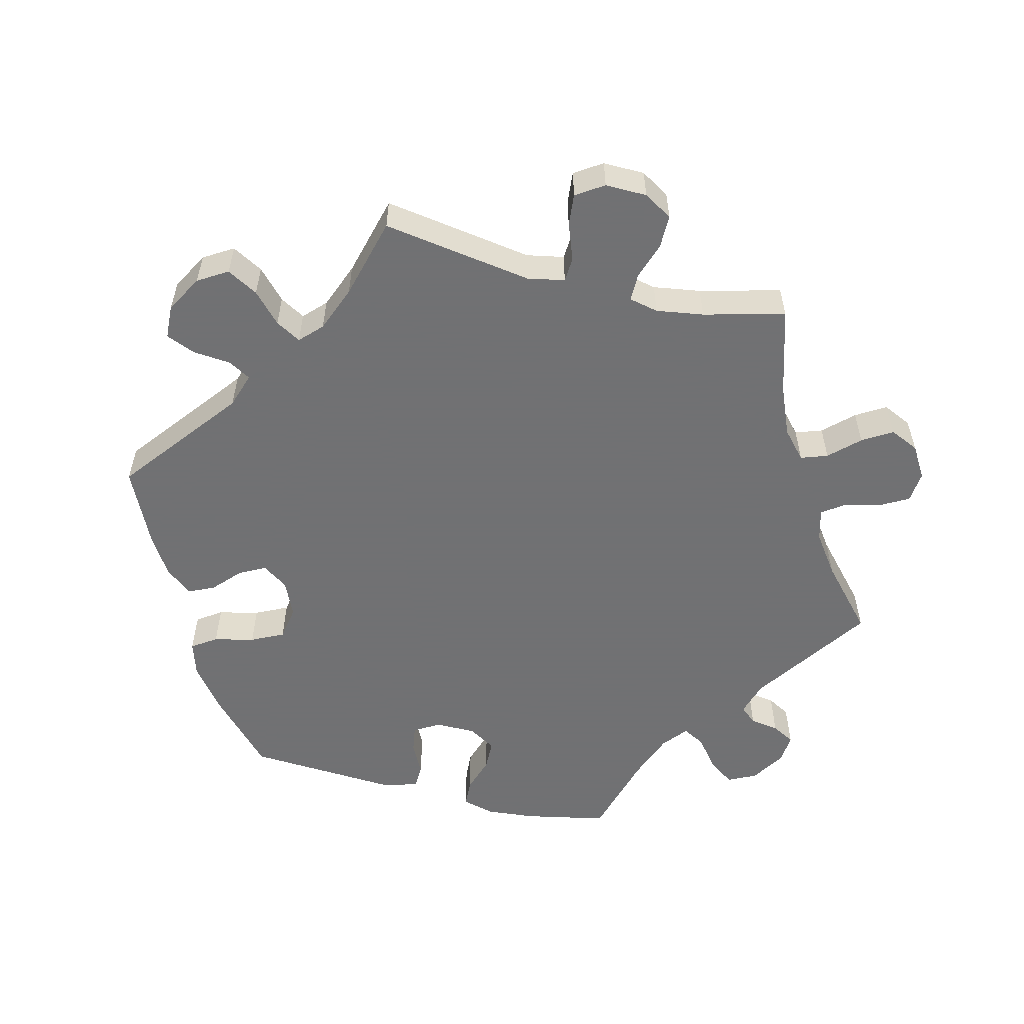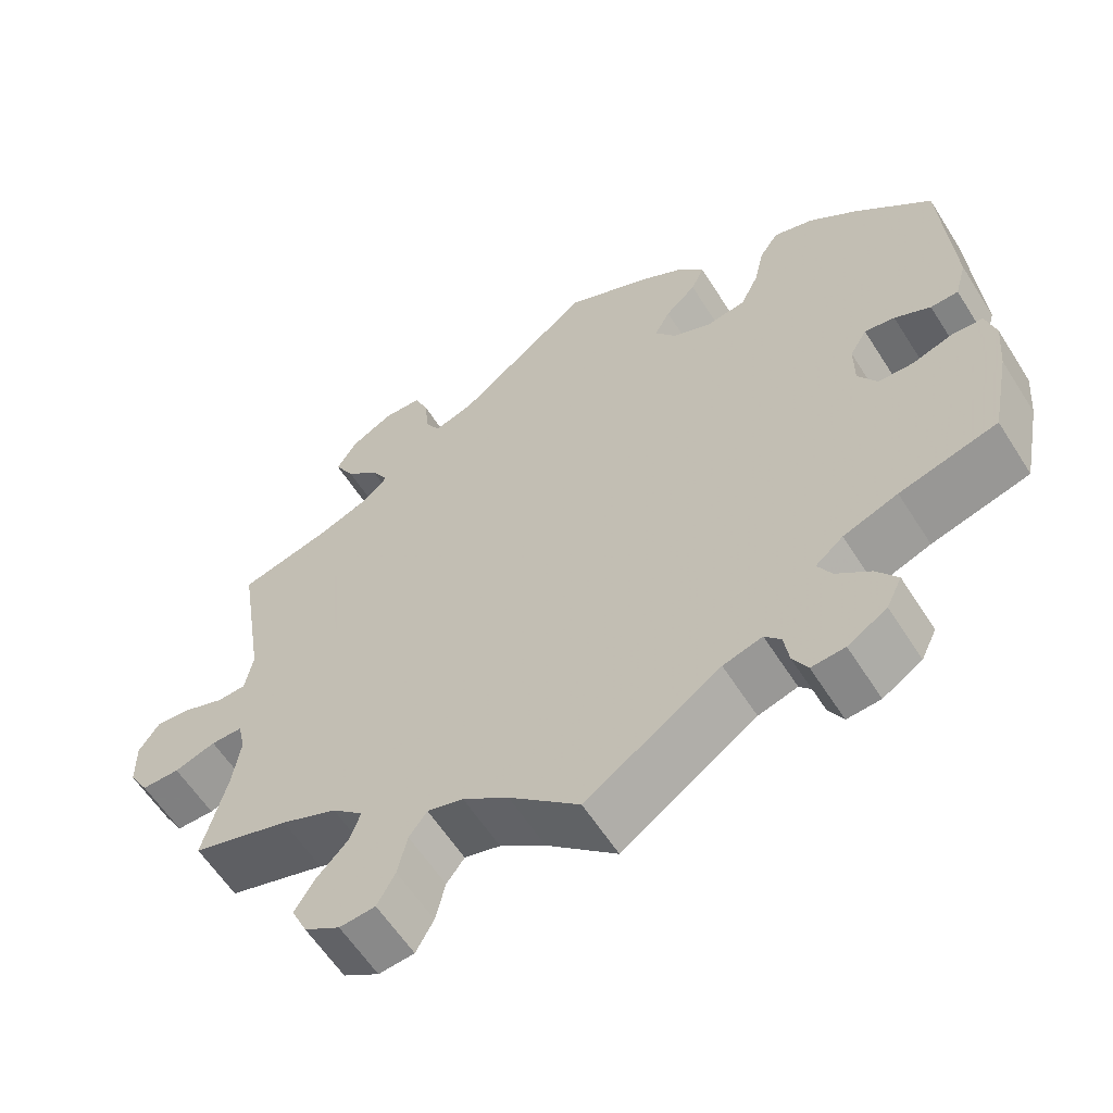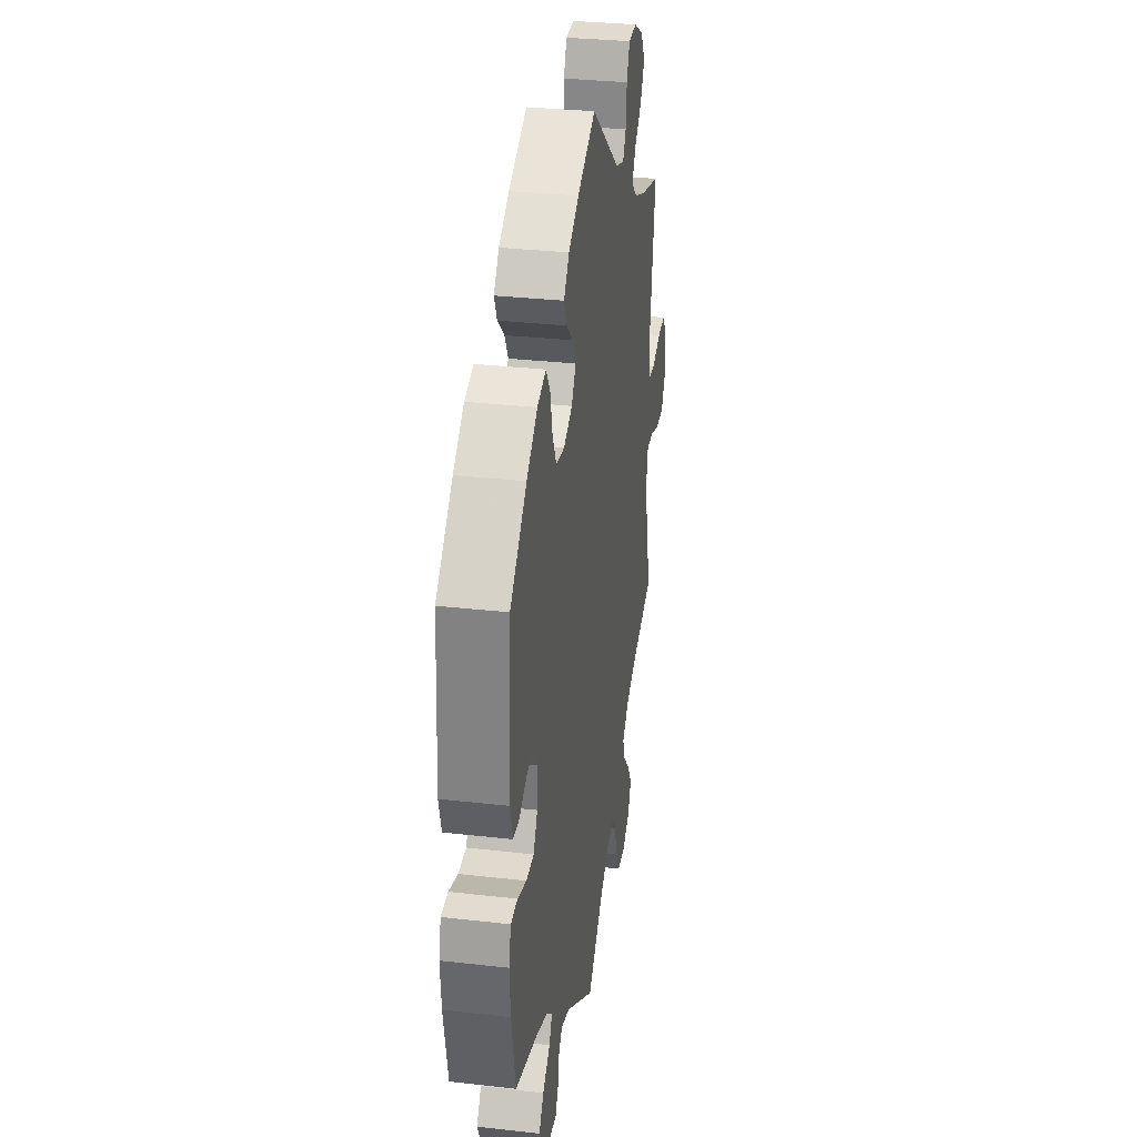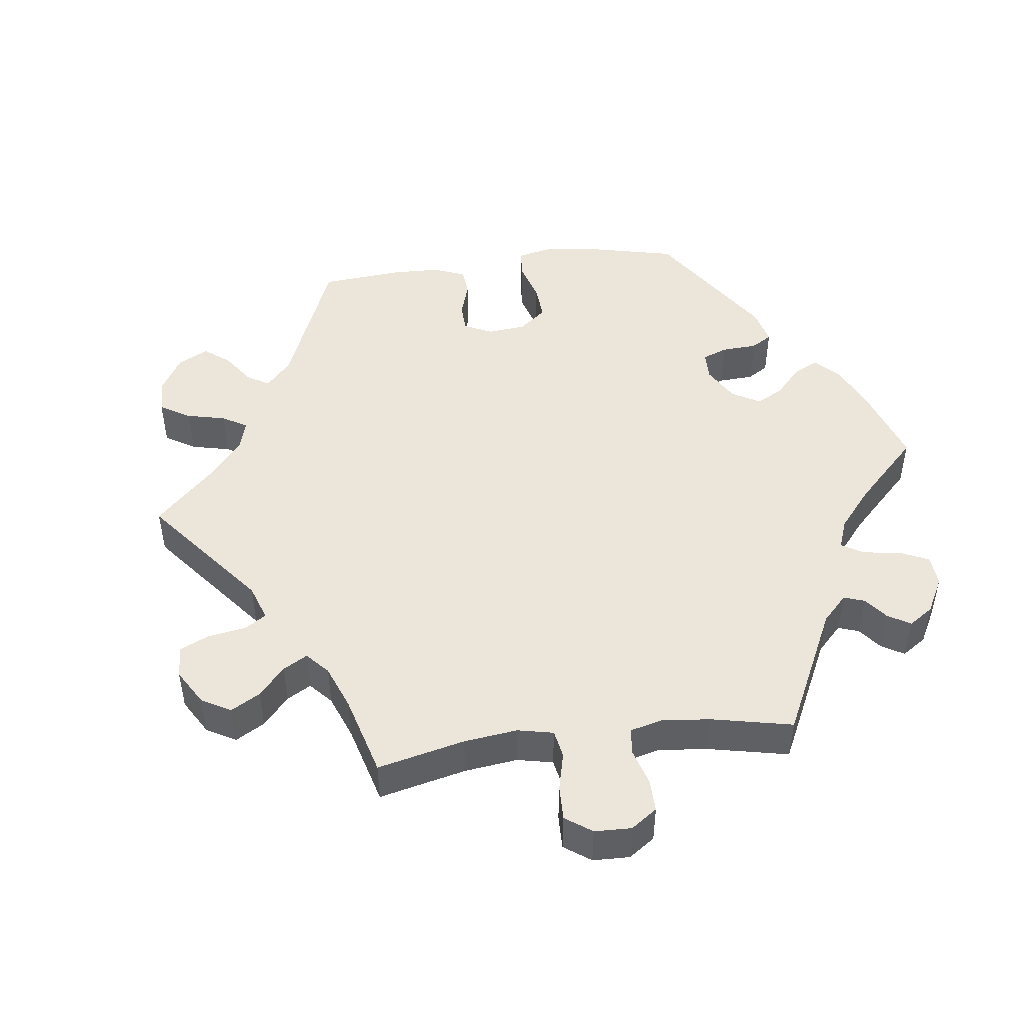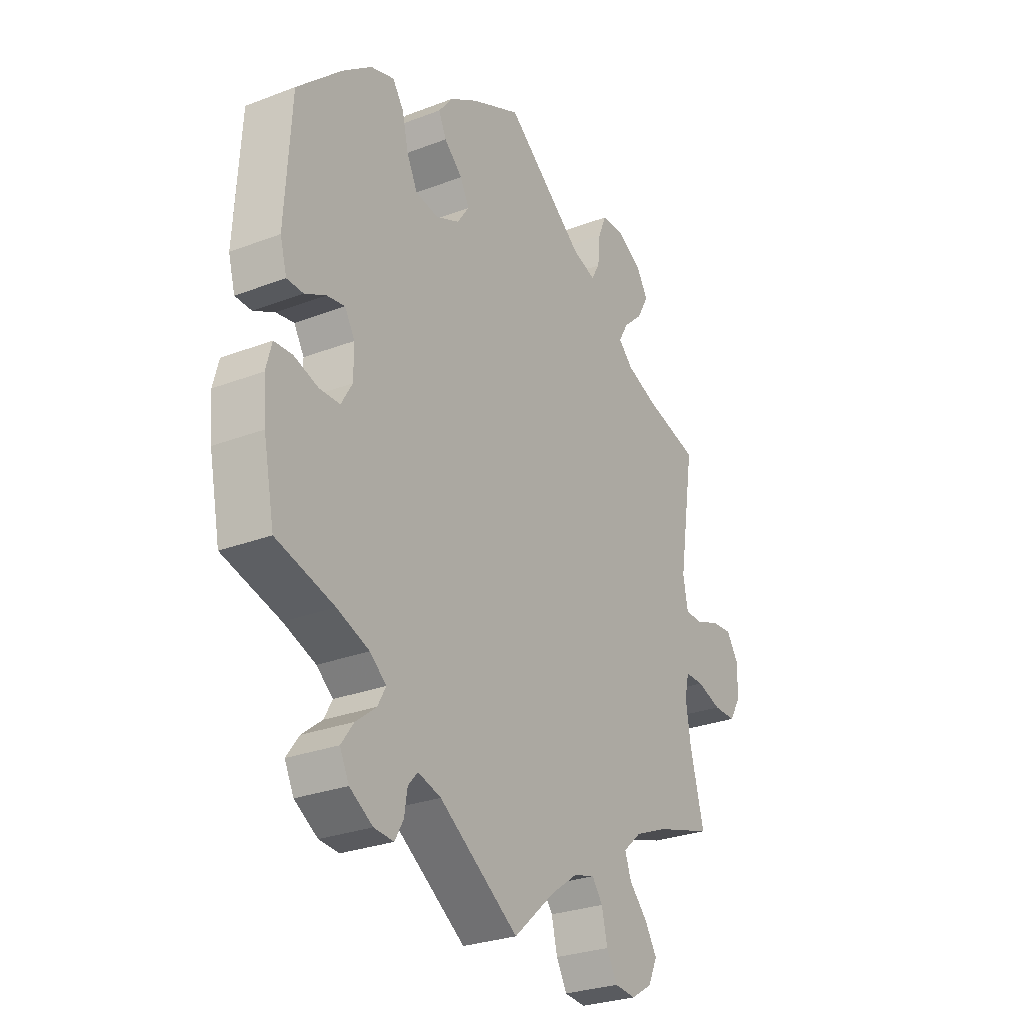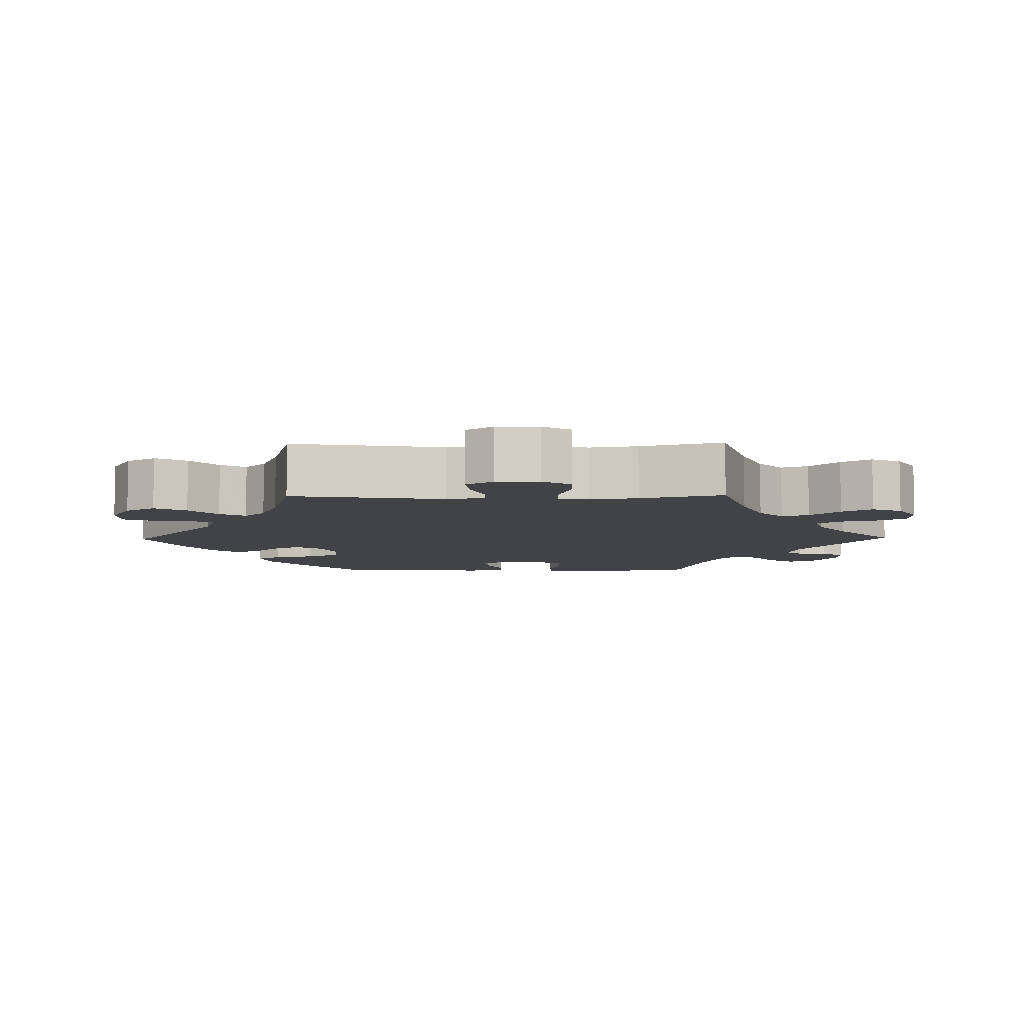
<metadata>
{"format":"obj","ext":"obj","renderer":"f3d","projection":"perspective","resolution":1024,"background":"white","views":[{"elev":-55.3,"azim":76.1,"up":"+Y"},{"elev":-59.9,"azim":-147.7,"up":"+Z"},{"elev":31.4,"azim":-80.8,"up":"+Z"},{"elev":47.7,"azim":142.8,"up":"+Y"},{"elev":-27.9,"azim":-59.7,"up":"+Z"},{"elev":-7.2,"azim":91.0,"up":"+Y"}]}
</metadata>
<code>
v 0.381 0.07 -0.325
v 0.312 0.07 -0.354
v 0.274 0.07 -0.388
v 0.287 0.07 -0.425
v 0.325 0.07 -0.465
v 0.35 0.07 -0.506
v 0.331 0.07 -0.547
v 0.287 0.07 -0.574
v 0.243 0.07 -0.57
v 0.221 0.07 -0.53
v 0.209 0.07 -0.479
v 0.187 0.07 -0.449
v 0.143 0.07 -0.461
v 0.087 0.07 -0.501
v 0.001 0.07 -0.578
v -0.164 0.07 -0.466
v -0.212 0.07 -0.452
v -0.232 0.07 -0.475
v -0.238 0.07 -0.515
v -0.256 0.07 -0.547
v -0.297 0.07 -0.544
v -0.345 0.07 -0.514
v -0.364 0.07 -0.475
v -0.338 0.07 -0.439
v -0.296 0.07 -0.406
v -0.279 0.07 -0.375
v -0.313 0.07 -0.347
v -0.38 0.07 -0.322
v -0.5 0.07 -0.289
v -0.523 0.07 -0.174
v -0.529 0.07 -0.106
v -0.517 0.07 -0.061
v -0.479 0.07 -0.059
v -0.429 0.07 -0.075
v -0.386 0.07 -0.074
v -0.363 0.07 -0.035
v -0.363 0.07 0.021
v -0.384 0.07 0.056
v -0.421 0.07 0.05
v -0.465 0.07 0.028
v -0.499 0.07 0.029
v -0.513 0.07 0.079
v -0.5 0.07 0.289
v -0.407 0.07 0.375
v -0.347 0.07 0.421
v -0.298 0.07 0.436
v -0.275 0.07 0.402
v -0.262 0.07 0.346
v -0.24 0.07 0.301
v -0.192 0.07 0.293
v -0.143 0.07 0.315
v -0.118 0.07 0.351
v -0.137 0.07 0.387
v -0.175 0.07 0.422
v -0.191 0.07 0.457
v -0.161 0.07 0.495
v -0.103 0.07 0.53
v 0 0.07 0.578
v 0.165 0.07 0.449
v 0.214 0.07 0.433
v 0.232 0.07 0.464
v 0.237 0.07 0.517
v 0.254 0.07 0.558
v 0.301 0.07 0.56
v 0.353 0.07 0.531
v 0.378 0.07 0.49
v 0.354 0.07 0.447
v 0.313 0.07 0.409
v 0.293 0.07 0.374
v 0.323 0.07 0.345
v 0.387 0.07 0.32
v 0.501 0.07 0.29
v 0.468 0.07 0.081
v 0.478 0.07 0.029
v 0.513 0.07 0.027
v 0.564 0.07 0.046
v 0.608 0.07 0.05
v 0.633 0.07 0.012
v 0.632 0.07 -0.046
v 0.608 0.07 -0.086
v 0.561 0.07 -0.086
v 0.51 0.07 -0.069
v 0.471 0.07 -0.069
v 0.462 0.07 -0.11
v 0.472 0.07 -0.176
v 0.501 0.07 -0.289
v 0.381 0 -0.325
v 0.312 0 -0.354
v 0.274 0 -0.388
v 0.287 0 -0.425
v 0.325 0 -0.465
v 0.35 0 -0.506
v 0.331 0 -0.547
v 0.287 0 -0.574
v 0.243 0 -0.57
v 0.221 0 -0.53
v 0.209 0 -0.479
v 0.187 0 -0.449
v 0.143 0 -0.461
v 0.087 0 -0.501
v 0.001 0 -0.578
v -0.164 0 -0.466
v -0.212 0 -0.452
v -0.232 0 -0.475
v -0.238 0 -0.515
v -0.256 0 -0.547
v -0.297 0 -0.544
v -0.345 0 -0.514
v -0.364 0 -0.475
v -0.338 0 -0.439
v -0.296 0 -0.406
v -0.279 0 -0.375
v -0.313 0 -0.347
v -0.38 0 -0.322
v -0.5 0 -0.289
v -0.523 0 -0.174
v -0.529 0 -0.106
v -0.517 0 -0.061
v -0.479 0 -0.059
v -0.429 0 -0.075
v -0.386 0 -0.074
v -0.363 0 -0.035
v -0.363 0 0.021
v -0.384 0 0.056
v -0.421 0 0.05
v -0.465 0 0.028
v -0.499 0 0.029
v -0.513 0 0.079
v -0.5 0 0.289
v -0.407 0 0.375
v -0.347 0 0.421
v -0.298 0 0.436
v -0.275 0 0.402
v -0.262 0 0.346
v -0.24 0 0.301
v -0.192 0 0.293
v -0.143 0 0.315
v -0.118 0 0.351
v -0.137 0 0.387
v -0.175 0 0.422
v -0.191 0 0.457
v -0.161 0 0.495
v -0.103 0 0.53
v 0 0 0.578
v 0.165 0 0.449
v 0.214 0 0.433
v 0.232 0 0.464
v 0.237 0 0.517
v 0.254 0 0.558
v 0.301 0 0.56
v 0.353 0 0.531
v 0.378 0 0.49
v 0.354 0 0.447
v 0.313 0 0.409
v 0.293 0 0.374
v 0.323 0 0.345
v 0.387 0 0.32
v 0.501 0 0.29
v 0.468 0 0.081
v 0.478 0 0.029
v 0.513 0 0.027
v 0.564 0 0.046
v 0.608 0 0.05
v 0.633 0 0.012
v 0.632 0 -0.046
v 0.608 0 -0.086
v 0.561 0 -0.086
v 0.51 0 -0.069
v 0.471 0 -0.069
v 0.462 0 -0.11
v 0.472 0 -0.176
v 0.501 0 -0.289
f 85 86 1
f 84 85 1 2
f 83 84 2 3
f 79 80 81 82
f 79 82 83
f 78 79 83
f 75 76 77 78
f 74 75 78 83
f 73 74 83 3
f 71 72 73 3
f 65 66 67 68
f 65 68 69
f 64 65 69
f 61 62 63 64
f 60 61 64 69
f 59 60 69 70
f 57 58 59
f 56 57 59 70
f 53 54 55 56
f 52 53 56 70
f 45 46 47 48
f 45 48 49
f 44 45 49
f 43 44 49
f 42 43 49 50
f 39 40 41 42
f 38 39 42 50
f 31 32 33 34
f 31 34 35
f 28 29 30 31
f 27 28 31 35
f 26 27 35 36
f 22 23 24 25
f 22 25 26
f 21 22 26
f 18 19 20 21
f 17 18 21 26
f 16 17 26 36
f 14 15 16 36
f 8 9 10 11
f 8 11 12
f 7 8 12
f 4 5 6 7
f 4 7 12
f 3 4 12
f 71 3 12 13
f 51 52 70 71
f 37 38 50 51
f 36 37 51 71
f 13 14 36 71
f 87 172 171
f 88 87 171 170
f 89 88 170 169
f 168 167 166 165
f 169 168 165
f 169 165 164
f 164 163 162 161
f 169 164 161 160
f 89 169 160 159
f 89 159 158 157
f 154 153 152 151
f 155 154 151
f 155 151 150
f 150 149 148 147
f 155 150 147 146
f 156 155 146 145
f 145 144 143
f 156 145 143 142
f 142 141 140 139
f 156 142 139 138
f 134 133 132 131
f 135 134 131
f 135 131 130
f 135 130 129
f 136 135 129 128
f 128 127 126 125
f 136 128 125 124
f 120 119 118 117
f 121 120 117
f 117 116 115 114
f 121 117 114 113
f 122 121 113 112
f 111 110 109 108
f 112 111 108
f 112 108 107
f 107 106 105 104
f 112 107 104 103
f 122 112 103 102
f 122 102 101 100
f 97 96 95 94
f 98 97 94
f 98 94 93
f 93 92 91 90
f 98 93 90
f 98 90 89
f 99 98 89 157
f 157 156 138 137
f 137 136 124 123
f 157 137 123 122
f 157 122 100 99
f 1 87 88 2
f 2 88 89 3
f 3 89 90 4
f 4 90 91 5
f 5 91 92 6
f 6 92 93 7
f 7 93 94 8
f 8 94 95 9
f 9 95 96 10
f 10 96 97 11
f 11 97 98 12
f 12 98 99 13
f 13 99 100 14
f 14 100 101 15
f 15 101 102 16
f 16 102 103 17
f 17 103 104 18
f 18 104 105 19
f 19 105 106 20
f 20 106 107 21
f 21 107 108 22
f 22 108 109 23
f 23 109 110 24
f 24 110 111 25
f 25 111 112 26
f 26 112 113 27
f 27 113 114 28
f 28 114 115 29
f 29 115 116 30
f 30 116 117 31
f 31 117 118 32
f 32 118 119 33
f 33 119 120 34
f 34 120 121 35
f 35 121 122 36
f 36 122 123 37
f 37 123 124 38
f 38 124 125 39
f 39 125 126 40
f 40 126 127 41
f 41 127 128 42
f 42 128 129 43
f 43 129 130 44
f 44 130 131 45
f 45 131 132 46
f 46 132 133 47
f 47 133 134 48
f 48 134 135 49
f 49 135 136 50
f 50 136 137 51
f 51 137 138 52
f 52 138 139 53
f 53 139 140 54
f 54 140 141 55
f 55 141 142 56
f 56 142 143 57
f 57 143 144 58
f 58 144 145 59
f 59 145 146 60
f 60 146 147 61
f 61 147 148 62
f 62 148 149 63
f 63 149 150 64
f 64 150 151 65
f 65 151 152 66
f 66 152 153 67
f 67 153 154 68
f 68 154 155 69
f 69 155 156 70
f 70 156 157 71
f 71 157 158 72
f 72 158 159 73
f 73 159 160 74
f 74 160 161 75
f 75 161 162 76
f 76 162 163 77
f 77 163 164 78
f 78 164 165 79
f 79 165 166 80
f 80 166 167 81
f 81 167 168 82
f 82 168 169 83
f 83 169 170 84
f 84 170 171 85
f 85 171 172 86
f 86 172 87 1

</code>
